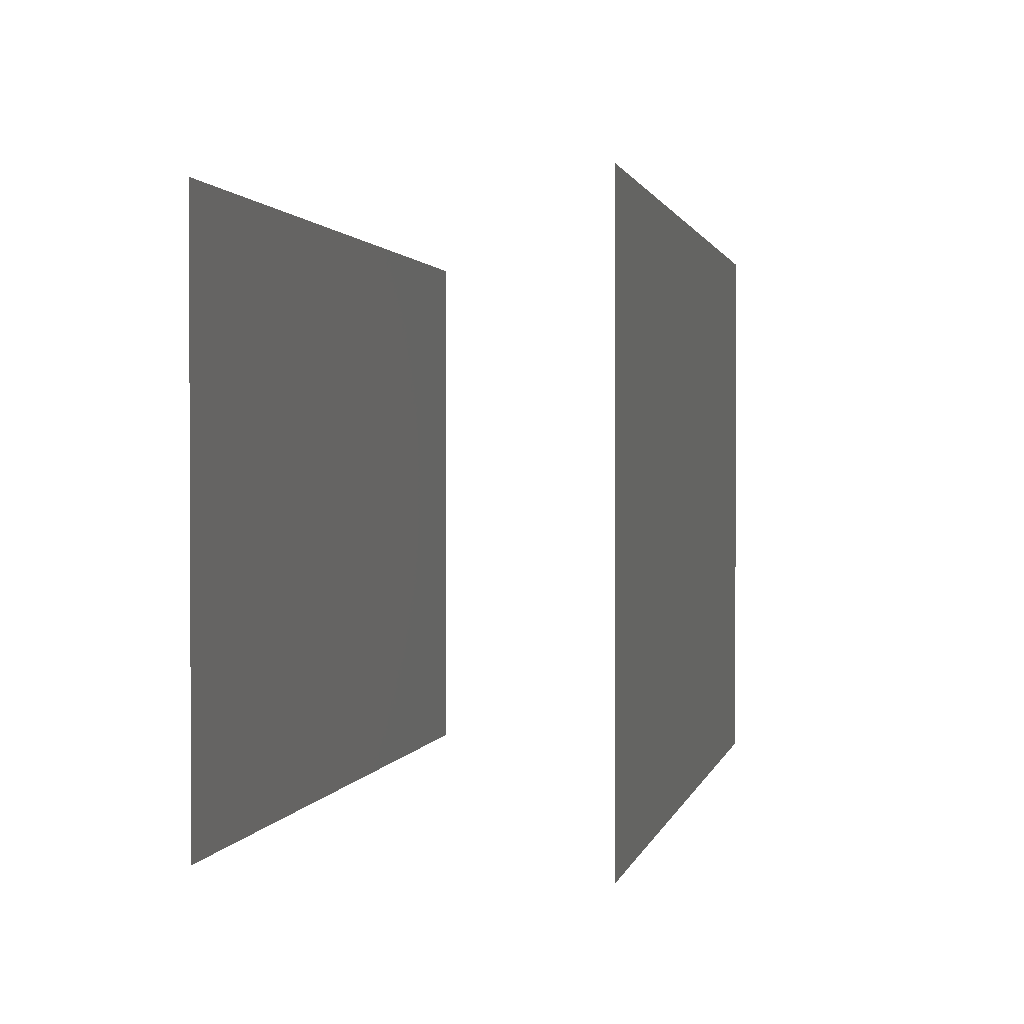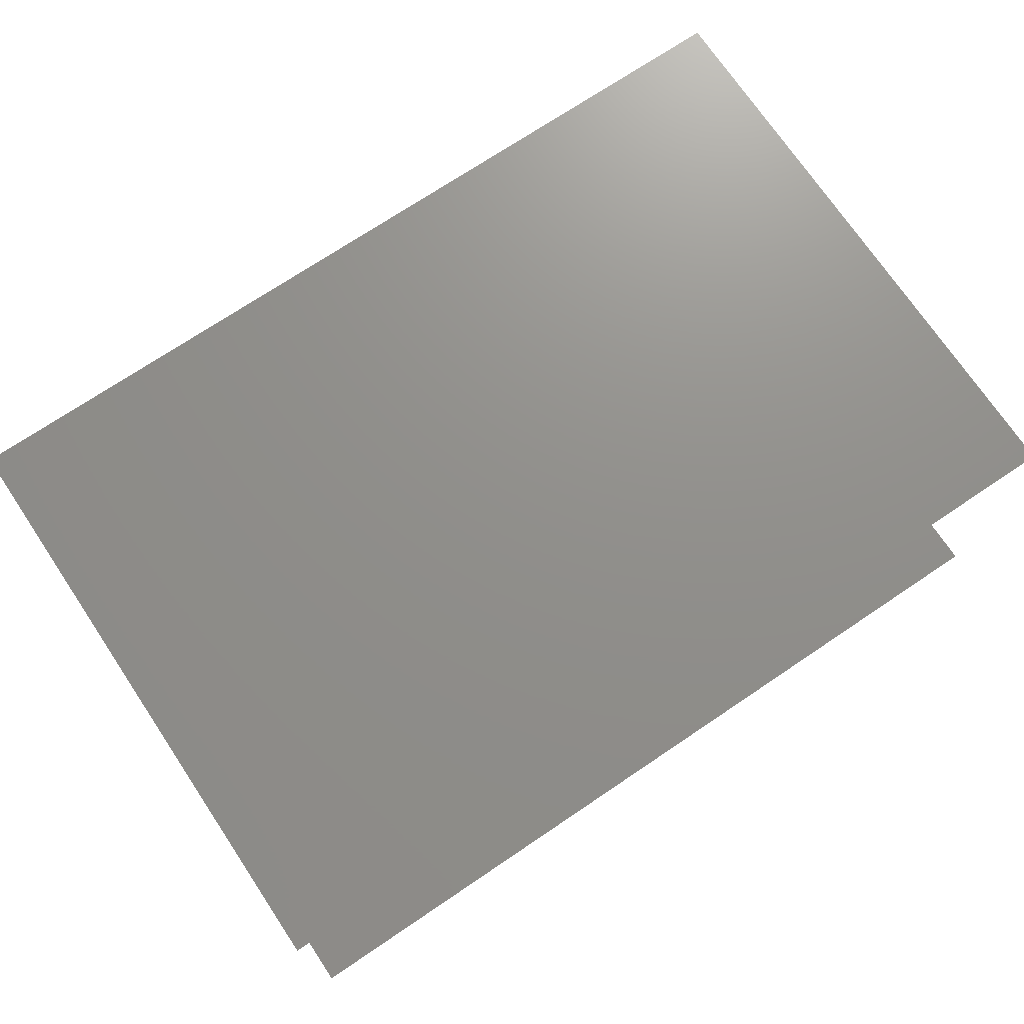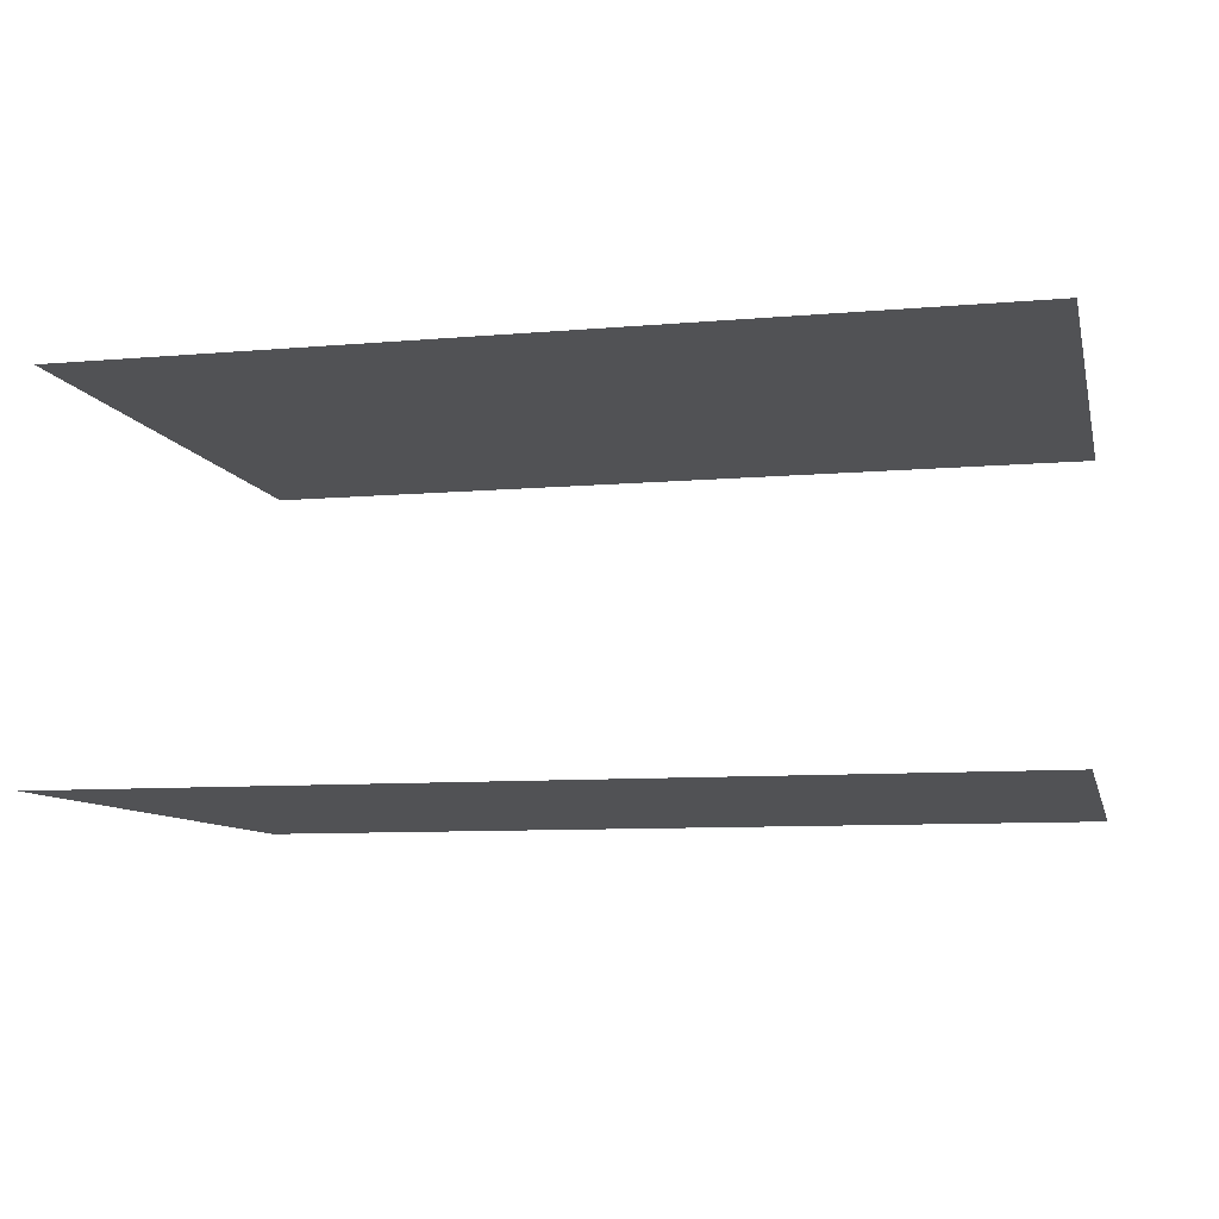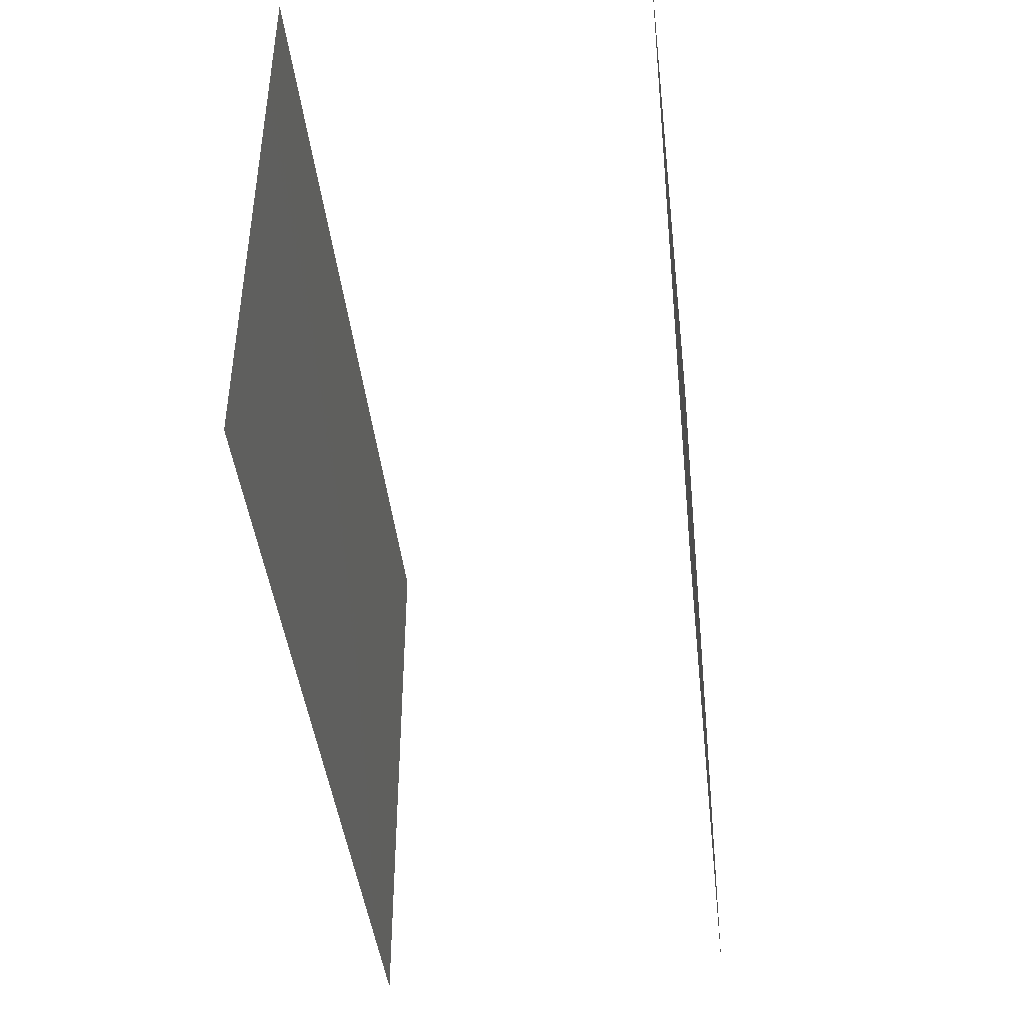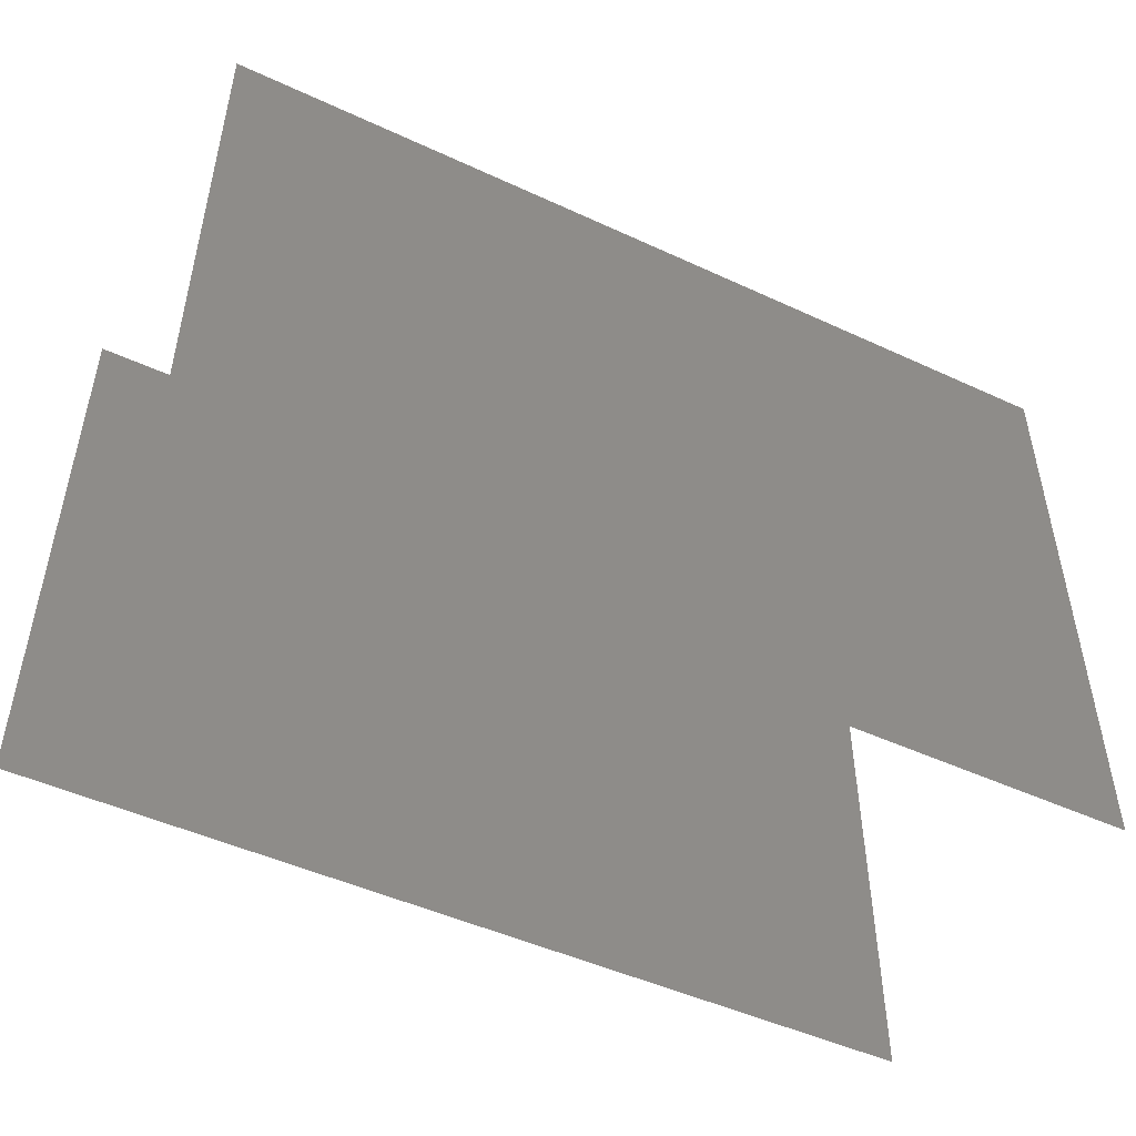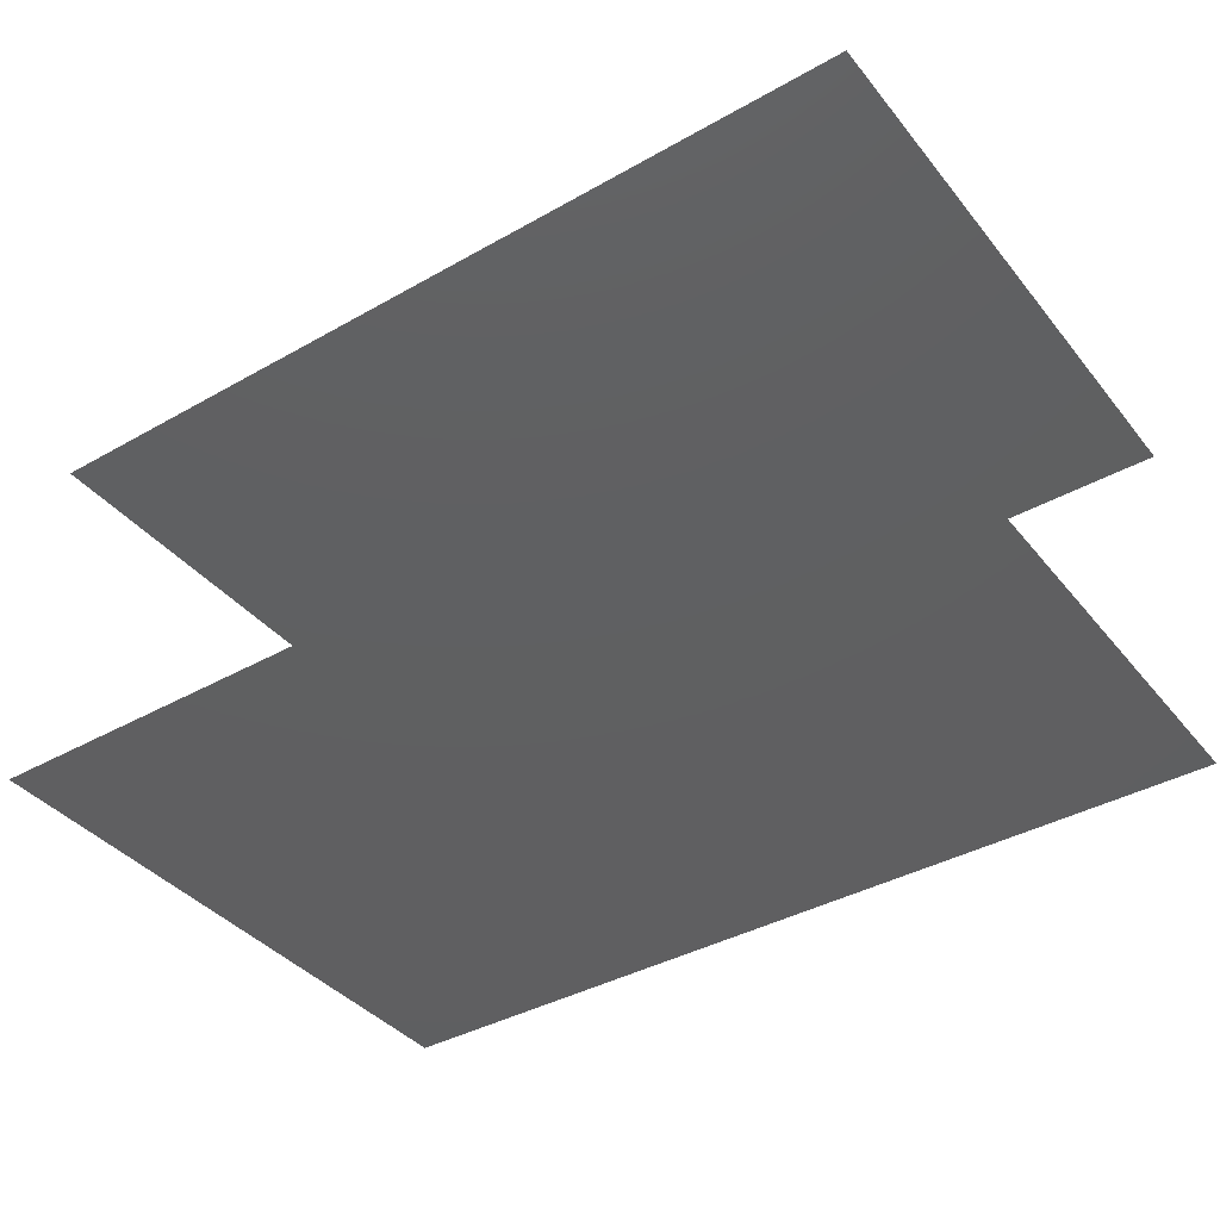
<metadata>
{"format":"stl","ext":"stl","renderer":"f3d","projection":"perspective","resolution":1024,"background":"white","views":[{"elev":1.3,"azim":102.5,"up":"+Y"},{"elev":72.7,"azim":-33.9,"up":"+Z"},{"elev":-9.1,"azim":13.0,"up":"+Z"},{"elev":-42.4,"azim":96.1,"up":"+Y"},{"elev":-48.4,"azim":-27.3,"up":"+Y"},{"elev":-39.5,"azim":35.0,"up":"+Z"}]}
</metadata>
<code>
# stl→obj: 8 verts, 4 faces
v 20 20 0
v 80 20 0
v 80 60 0
v 20 60 0
v 20 20 25
v 80 60 25
v 80 20 25
v 20 60 25
f 1 2 3
f 1 3 4
f 5 6 7
f 5 8 6

</code>
